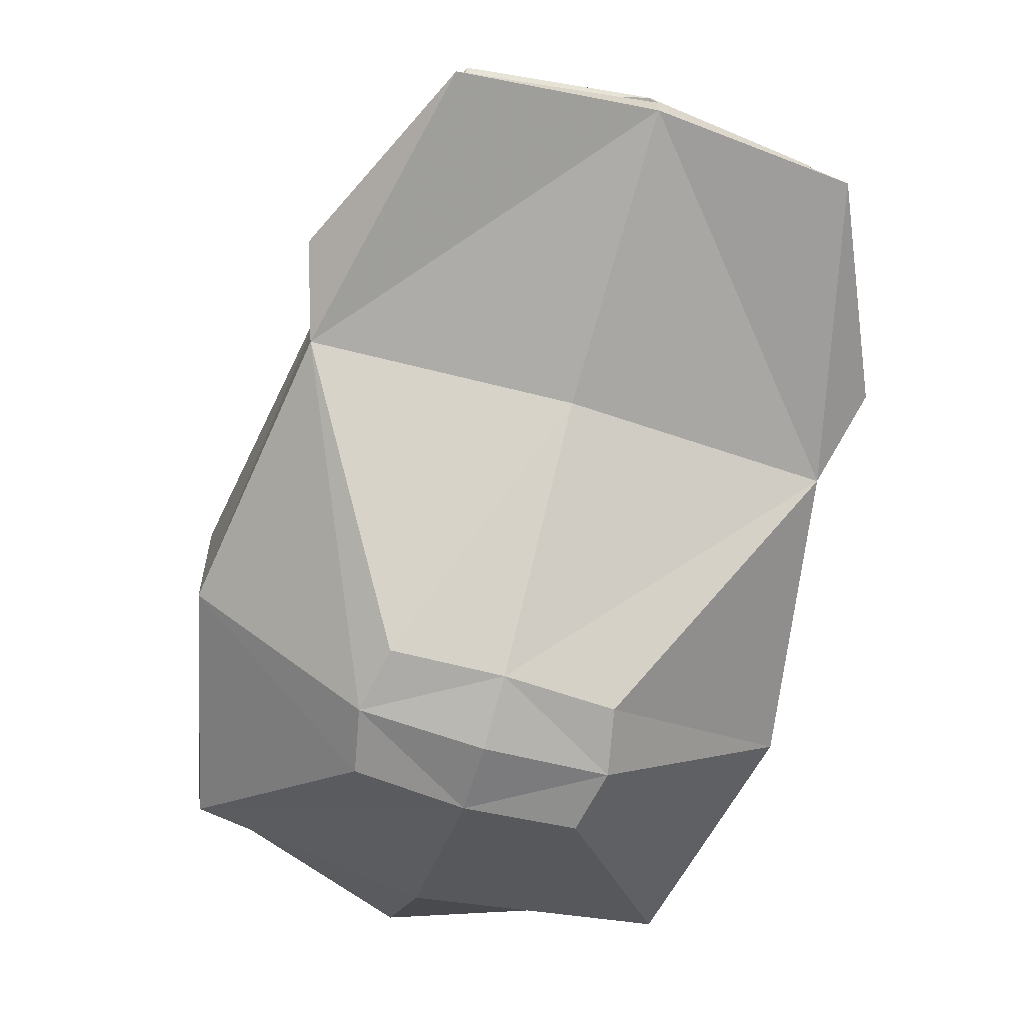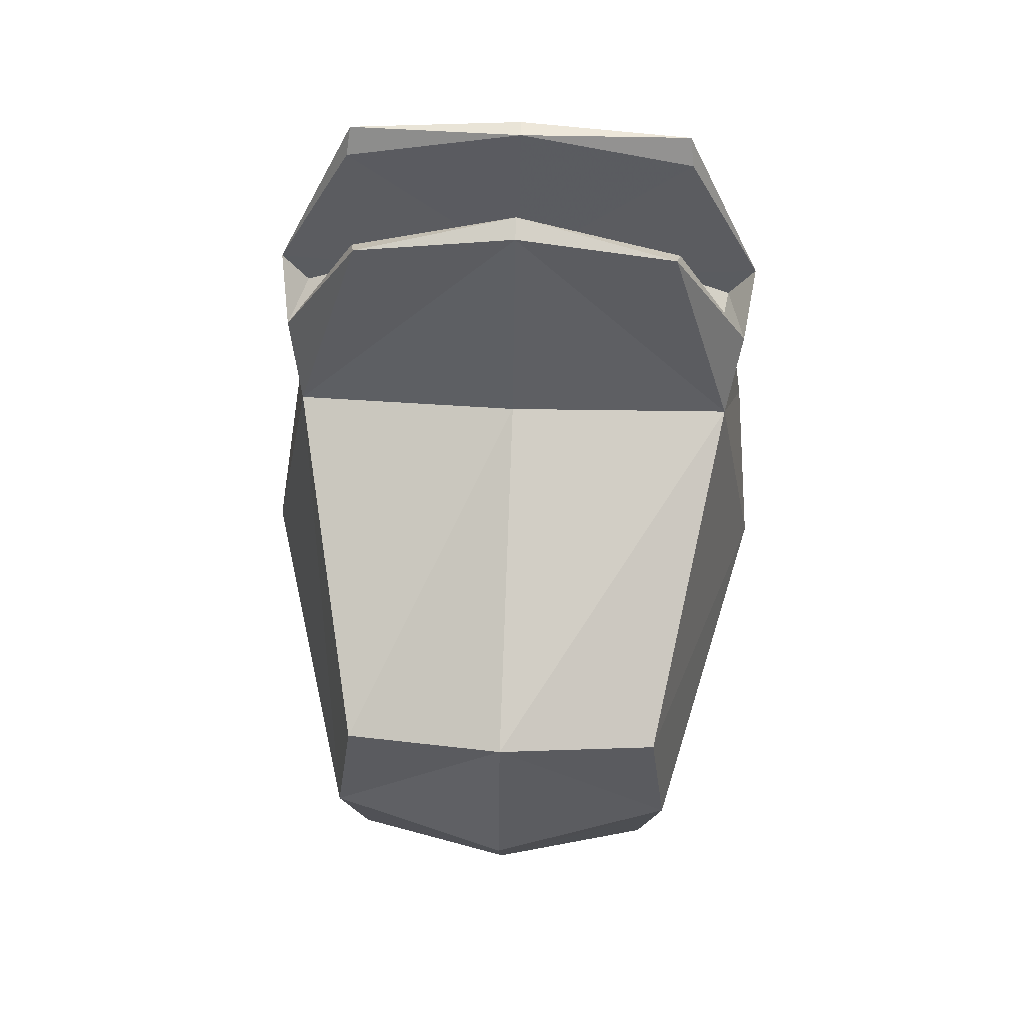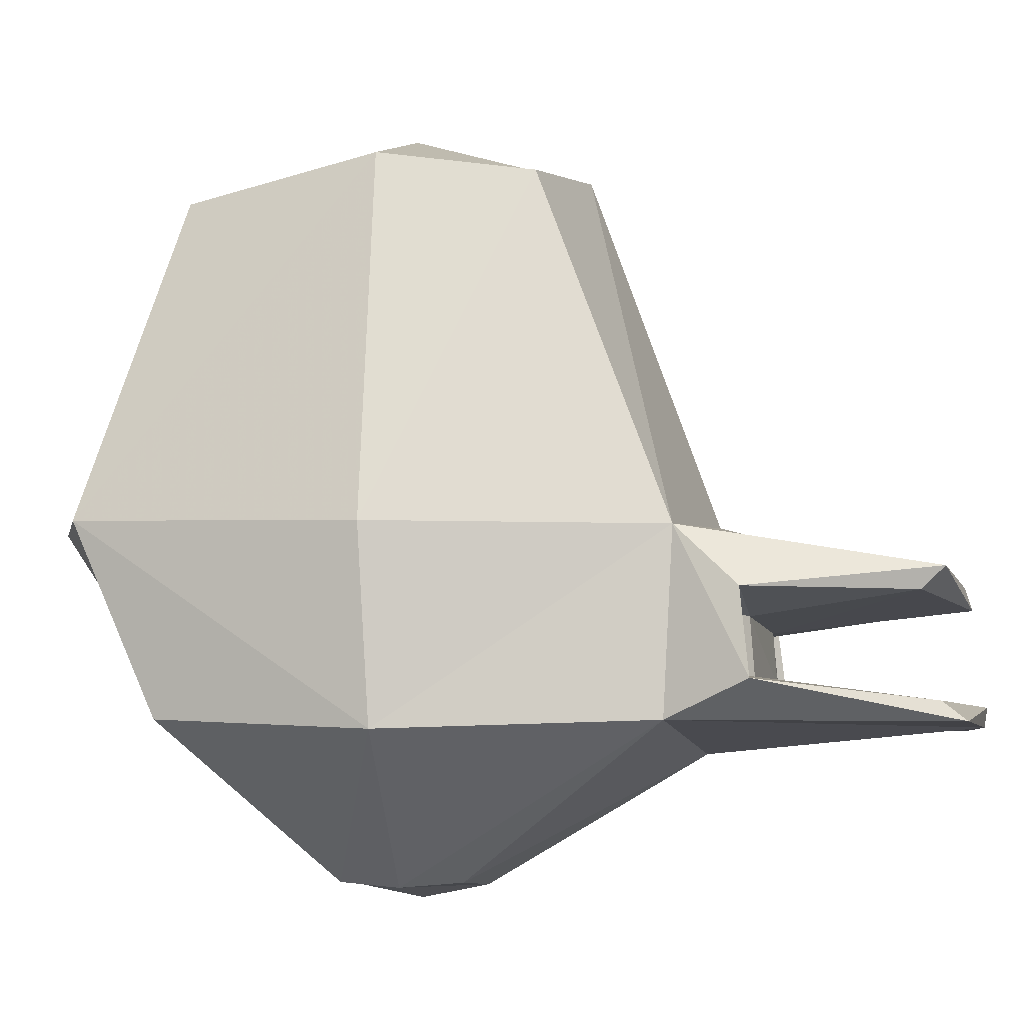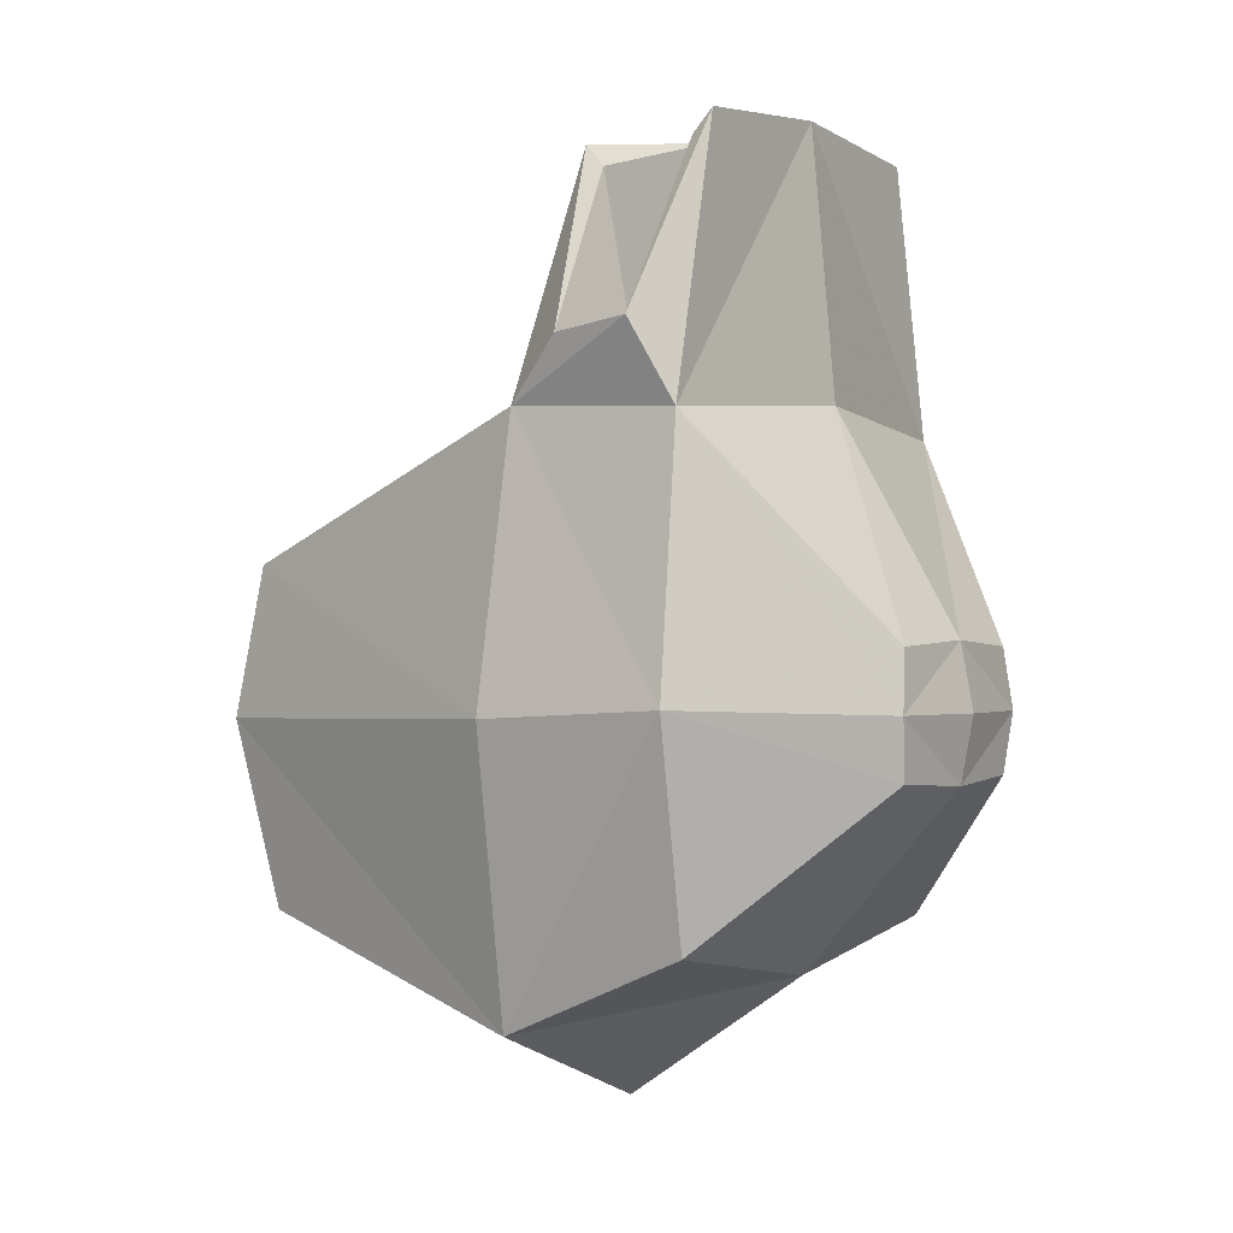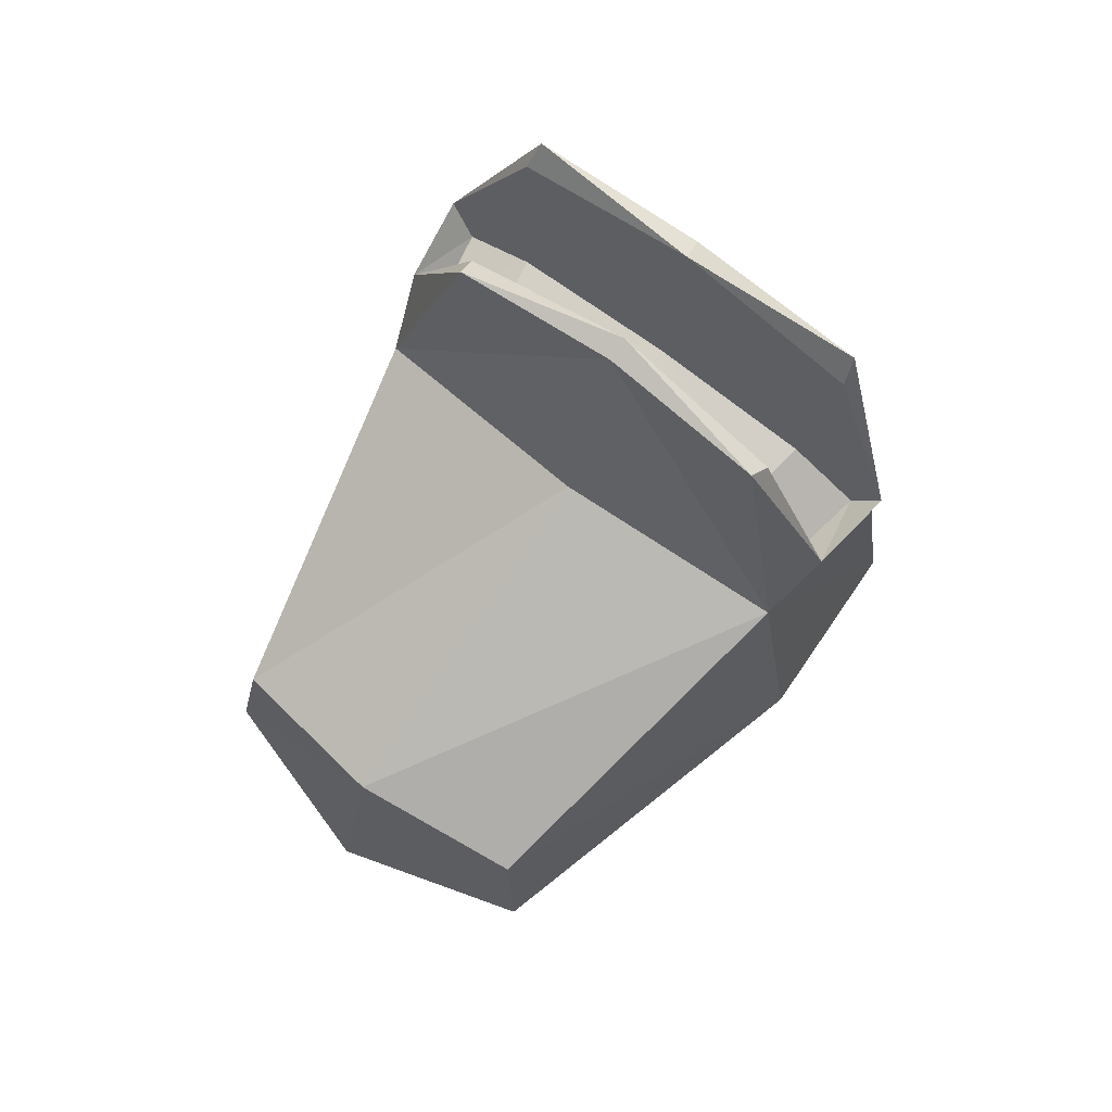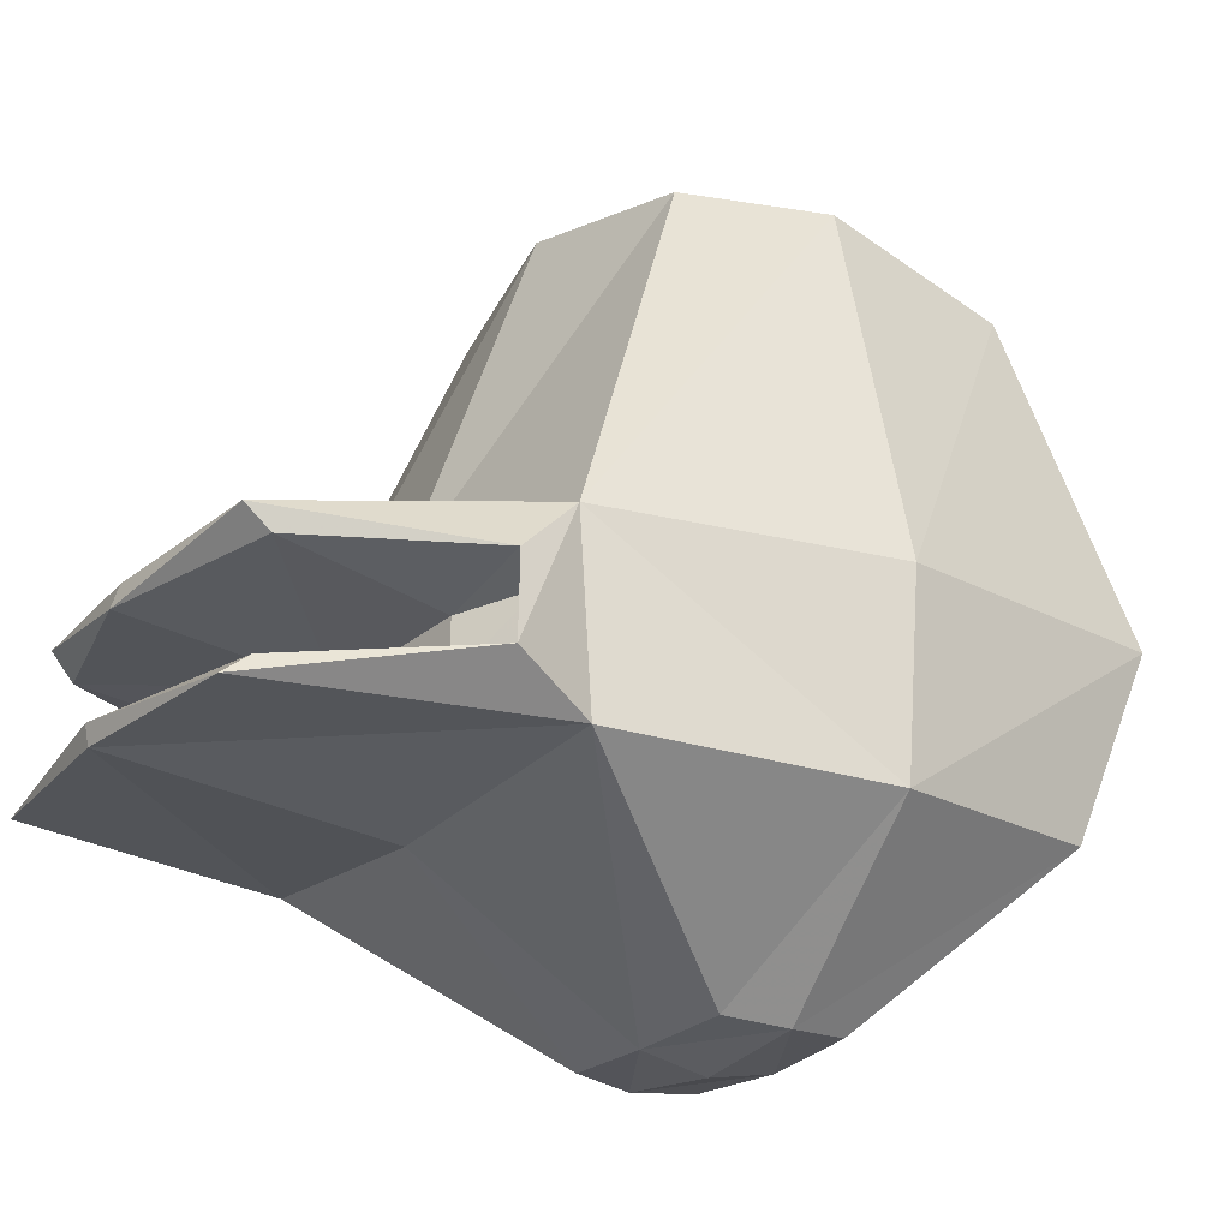
<metadata>
{"format":"obj","ext":"obj","renderer":"f3d","projection":"perspective","resolution":1024,"background":"white","views":[{"elev":-70.8,"azim":-16.0,"up":"+Y"},{"elev":63.0,"azim":-177.7,"up":"+Z"},{"elev":-6.3,"azim":-80.3,"up":"+Y"},{"elev":-0.6,"azim":-57.0,"up":"+Z"},{"elev":75.1,"azim":-143.4,"up":"+Z"},{"elev":-23.7,"azim":56.5,"up":"+Y"}]}
</metadata>
<code>
o DuckHeadBullet.obj
g default
v -0.2348 0.04673 -0.07721
v -0.2295 -0.1085 -0.06883
v -0.2182 -0.07249 0.2127
v -0.2078 -0.003926 0.2051
v -0.1975 -0.102 0.1471
v -0.1959 -0.0675 0.1821
v -0.1943 0.04418 0.1547
v -0.1881 0.05526 -0.3154
v -0.1867 -0.0171 0.1784
v -0.1856 -0.09948 -0.2482
v -0.154 0.3477 -0.08286
v -0.1509 -0.08739 0.3502
v -0.1475 -0.1028 0.3699
v -0.1411 -0.003216 0.3368
v -0.1384 0.3151 -0.2388
v -0.1384 0.3321 0.04256
v -0.1372 0.01493 0.3554
v -0.1372 -0.06788 0.2107
v -0.1303 -0.02155 0.2068
v -0.09409 -0.23 -0.07402
v -0.08433 -0.226 -0.02426
v -0.08433 -0.226 -0.1238
v -0.0008733 -0.08805 0.3857
v -0.0002144 -0.1038 0.3832
v -0.0002107 -0.06897 0.2186
v -1.61e-05 -0.01036 0.3755
v -1.214e-05 -0.02678 0.2157
v -7.859e-06 0.008338 0.3697
v -1.226e-06 0.05994 0.1735
v 0 -0.2408 -0.07402
v 0 -0.23 -0.0193
v 0 -0.23 -0.1287
v 0 -0.09477 -0.2792
v 0 0.06298 -0.3857
v 0 0.3397 -0.2633
v 0 0.3519 0.06767
v 0 0.3944 -0.08147
v 1.248e-06 -0.1243 0.1613
v 0.08433 -0.226 -0.02426
v 0.08433 -0.226 -0.1238
v 0.09409 -0.23 -0.07402
v 0.1303 -0.02155 0.2068
v 0.1371 -0.06787 0.2107
v 0.1372 0.01493 0.3554
v 0.1384 0.3151 -0.2388
v 0.1384 0.3321 0.04256
v 0.1411 -0.003216 0.3368
v 0.1474 -0.1028 0.3699
v 0.1505 -0.08739 0.3502
v 0.154 0.3477 -0.08286
v 0.1856 -0.09948 -0.2482
v 0.1867 -0.0171 0.1784
v 0.1881 0.05526 -0.3154
v 0.1943 0.04418 0.1547
v 0.1959 -0.0675 0.1821
v 0.1975 -0.102 0.1471
v 0.2078 -0.003926 0.2051
v 0.2182 -0.07249 0.2127
v 0.2295 -0.1085 -0.06883
v 0.2348 0.04673 -0.07721
g DuckSkin
f 31 21 20 30
f 41 39 31 30
f 32 40 41 30
f 20 22 32 30
f 11 16 36 37
f 35 15 11 37
f 50 45 35 37
f 36 46 50 37
g Mouth
f 25 27 19 18
f 42 27 25 43
g DuckSkin
f 54 56 59 60
f 59 51 53 60
f 53 51 33 34
f 33 10 8 34
f 8 10 2 1
f 2 5 7 1
g DuckBill
f 56 48 24 38
f 24 13 5 38
g Mouth
f 18 19 9 6
g DuckBill
f 7 17 28 29
f 28 44 54 29
g Mouth
f 52 42 43 55
g DuckBill
f 13 24 23 12
f 23 24 48 49
f 58 49 48 56
f 54 57 58 56
f 44 47 57 54
f 44 28 26 47
f 26 28 17 14
f 4 14 17 7
f 3 4 7 5
f 13 12 3 5
g Mouth
f 25 18 12 23
f 49 43 25 23
f 58 55 43 49
f 57 52 55 58
f 42 52 57 47
f 27 42 47 26
f 14 19 27 26
f 4 9 19 14
f 6 9 4 3
f 18 6 3 12
g DuckSkin
f 16 11 1 7
f 11 15 8 1
f 15 35 34 8
f 35 45 53 34
f 45 50 60 53
f 50 46 54 60
f 46 36 29 54
f 36 16 7 29
f 21 31 38 5
f 31 39 56 38
f 39 41 59 56
f 41 40 51 59
f 40 32 33 51
f 32 22 10 33
f 22 20 2 10
f 20 21 5 2

</code>
